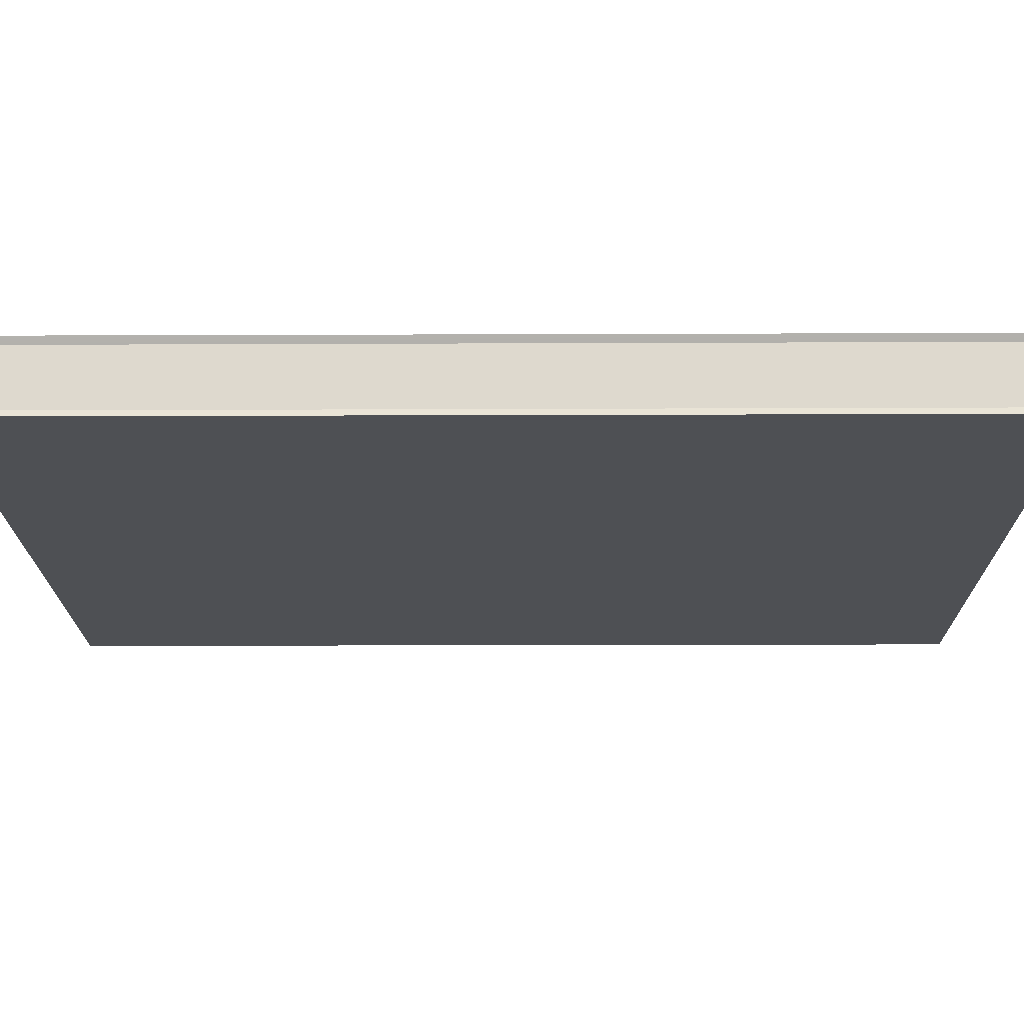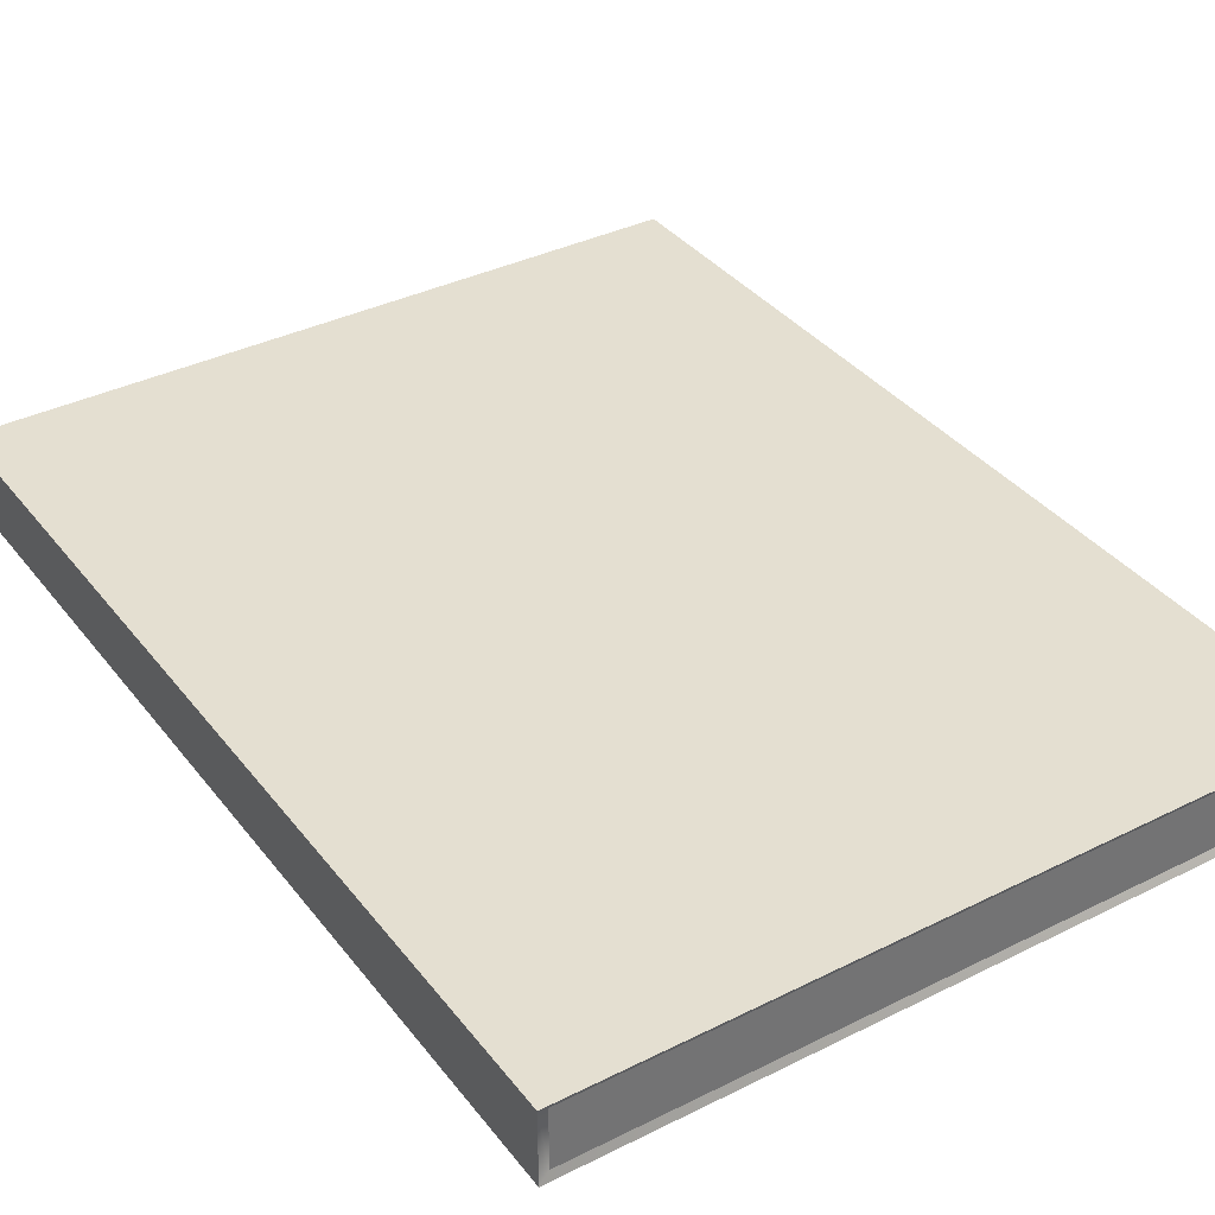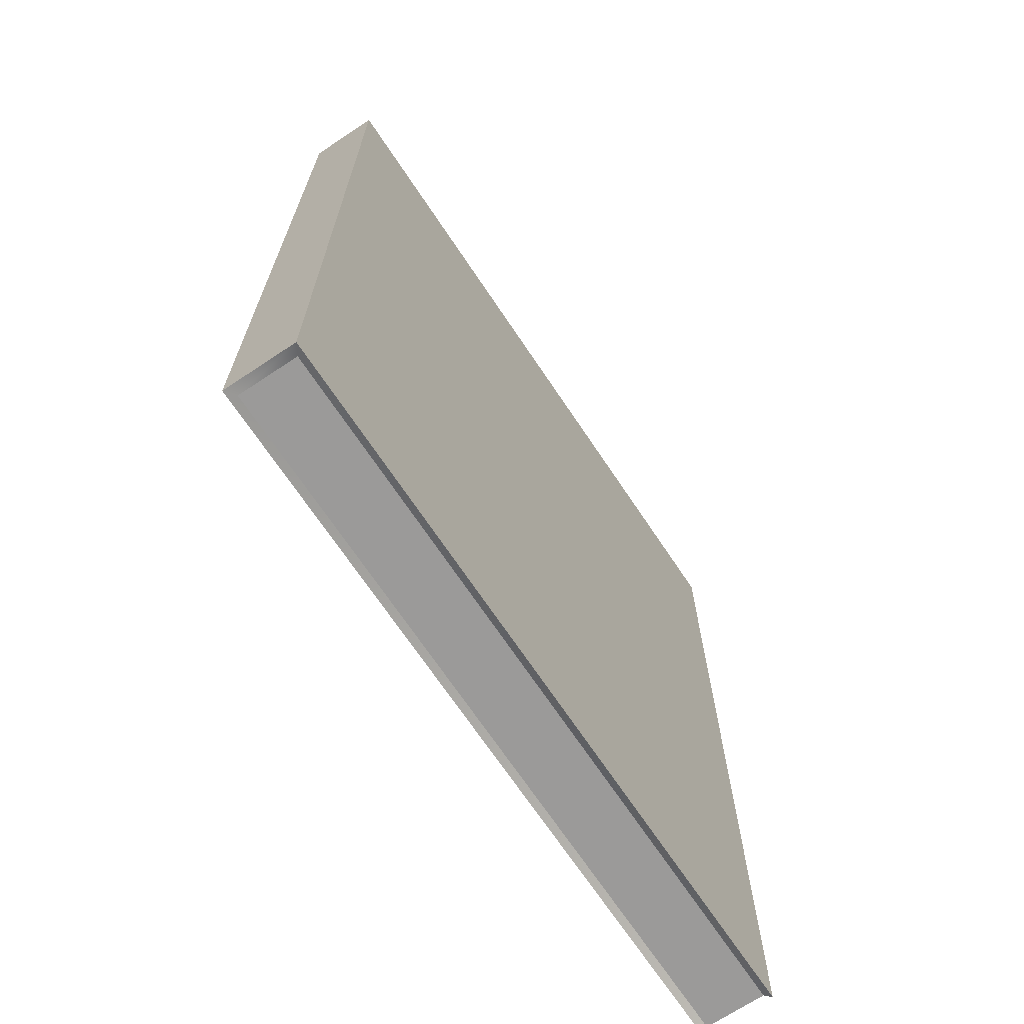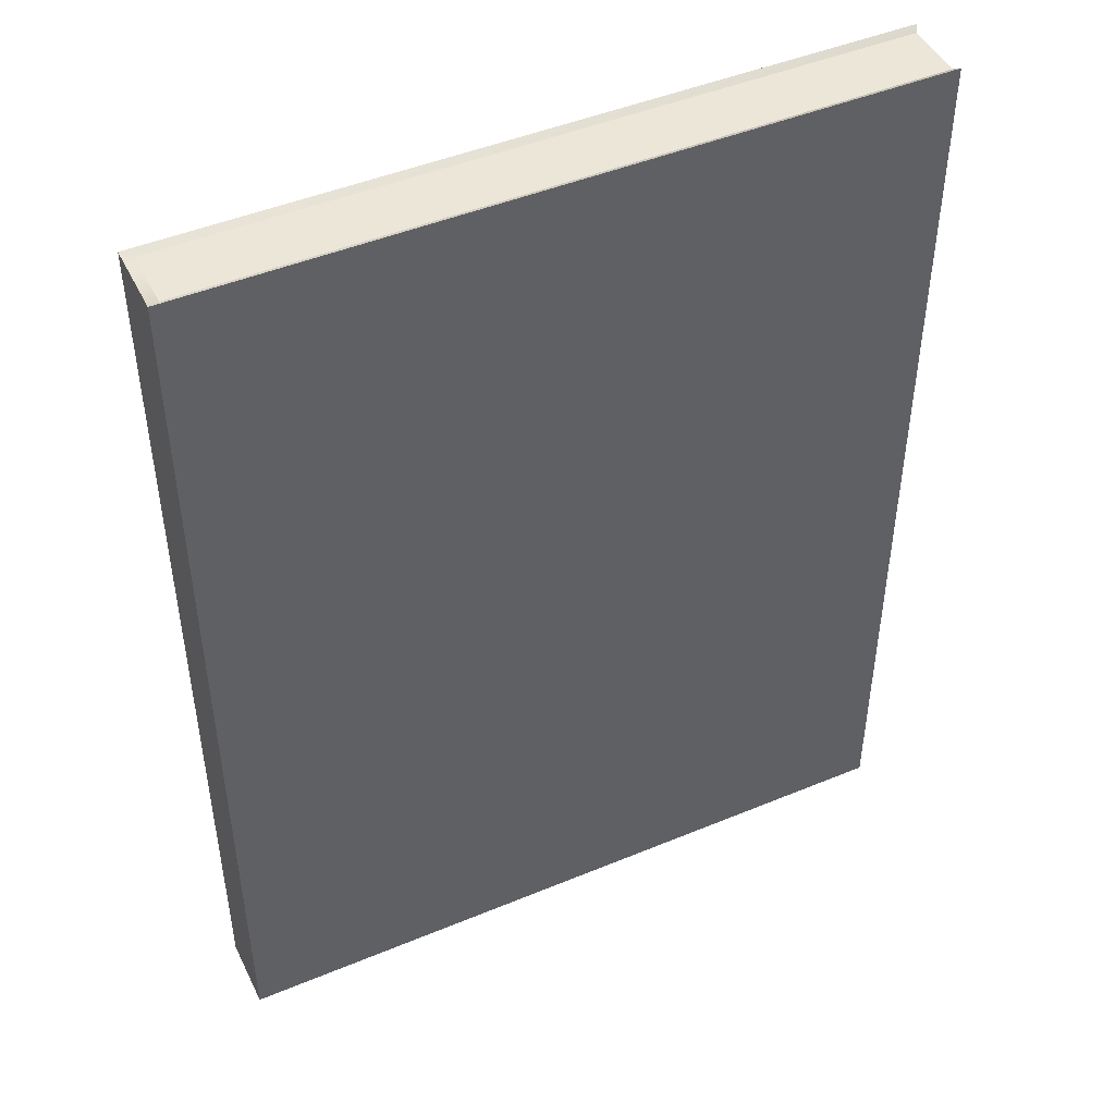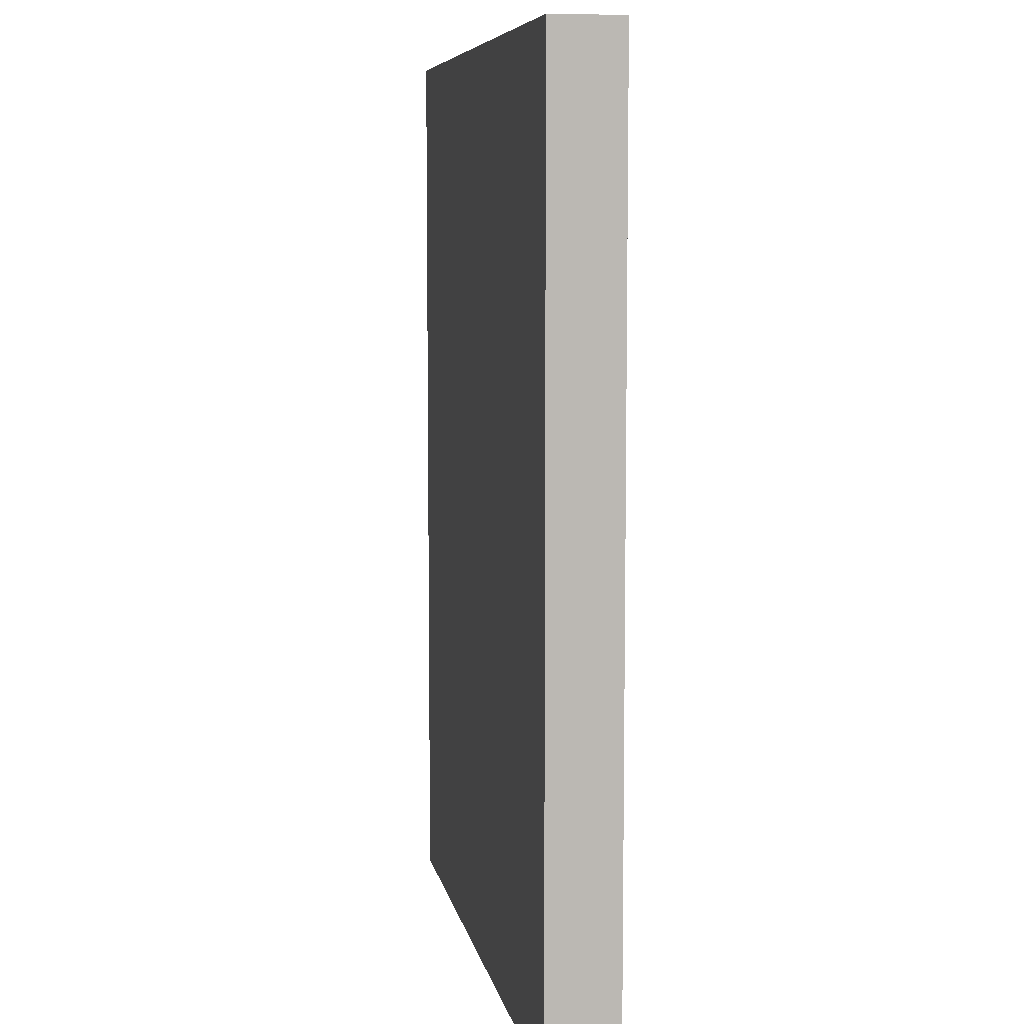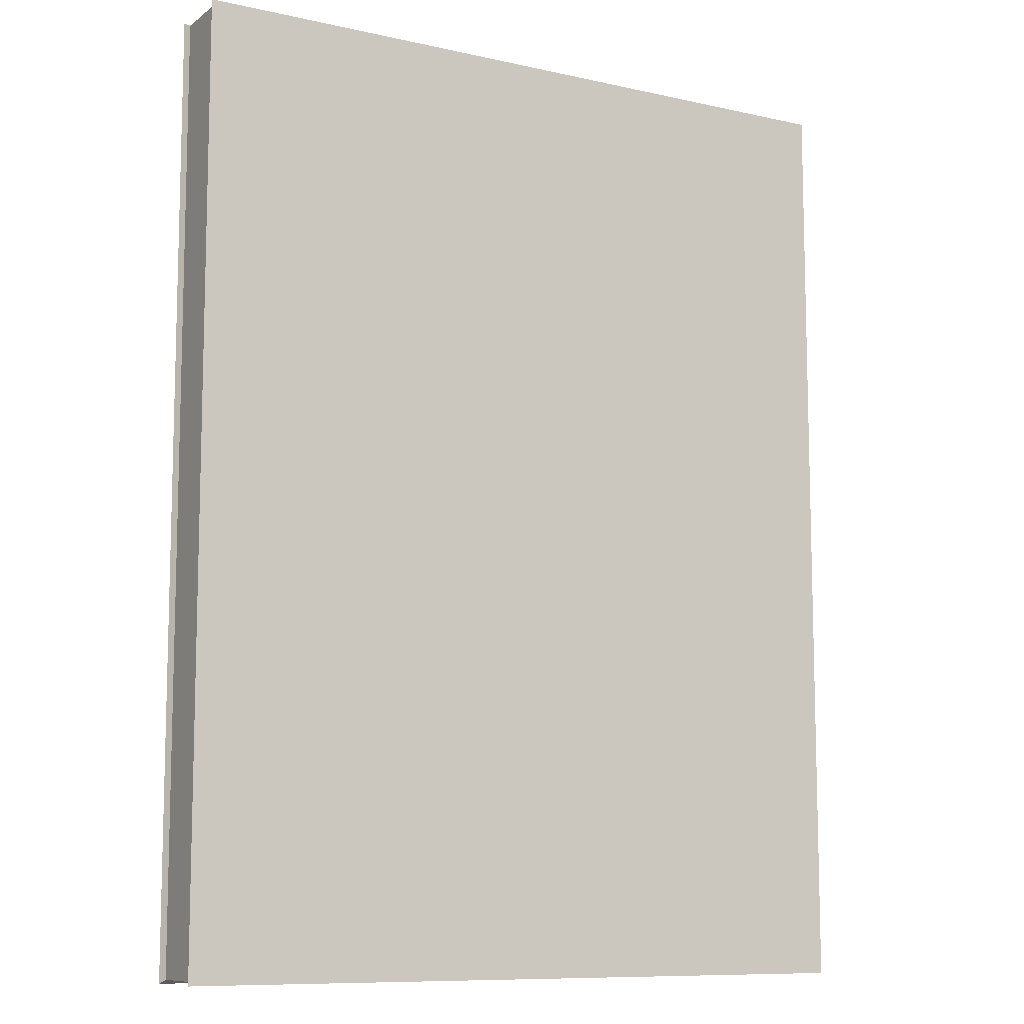
<metadata>
{"format":"obj","ext":"obj","renderer":"f3d","projection":"perspective","resolution":1024,"background":"white","views":[{"elev":-18.5,"azim":-89.6,"up":"+Y"},{"elev":36.6,"azim":147.1,"up":"+Y"},{"elev":-69.5,"azim":123.7,"up":"+Z"},{"elev":46.6,"azim":154.7,"up":"+Z"},{"elev":7.4,"azim":79.7,"up":"+Z"},{"elev":-9.8,"azim":-30.0,"up":"+Z"}]}
</metadata>
<code>
v 7.172 0.0002946 9.425
v -7.172 0 -9.425
v 7.172 0 -9.425
v -7.172 5.551e-16 9.425
v 7.172 1.438 9.425
v -7.172 1.438 -9.425
v -7.172 1.438 9.425
v 7.172 1.438 -9.425
v 6.958 0.1355 9.349
v 6.958 1.303 9.349
v 6.958 1.303 -9.349
v 6.958 0.1352 -9.349
v -7.097 1.302 -9.349
v -7.097 0.1327 -9.349
v -7.097 1.309 9.349
v -7.097 0.1409 9.349
g mesh
f 2 16 14
f 4 16 2
f 5 8 7
f 7 8 6
f 9 10 16
f 12 13 11
f 14 13 12
f 15 16 10
f 3 8 1
f 5 1 8
f 6 13 7
f 7 13 15
f 1 16 4
f 2 12 3
f 3 12 8
f 5 10 1
f 7 10 5
f 8 13 6
f 9 1 10
f 11 8 12
f 11 13 8
f 12 2 14
f 14 16 13
f 15 10 7
f 15 13 16
f 16 1 9
f 1 2 3
f 4 2 1

</code>
